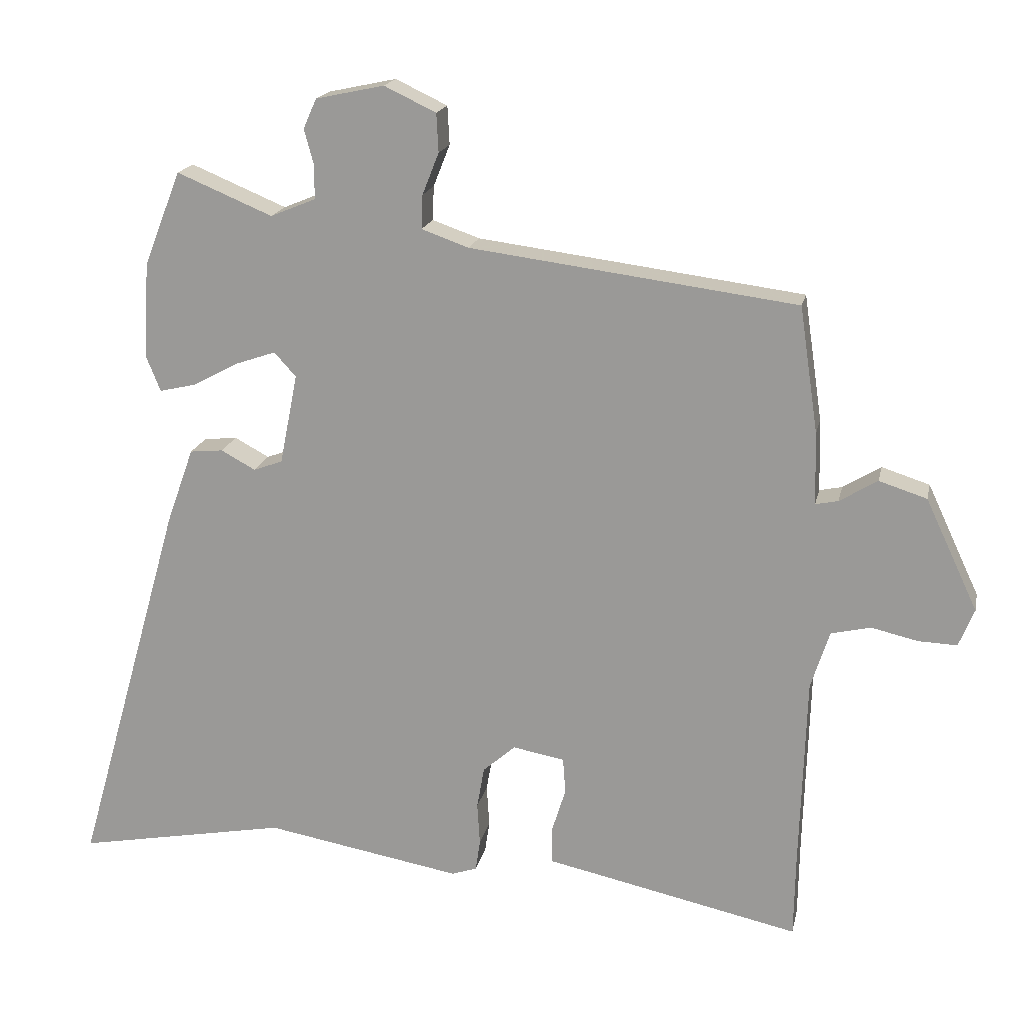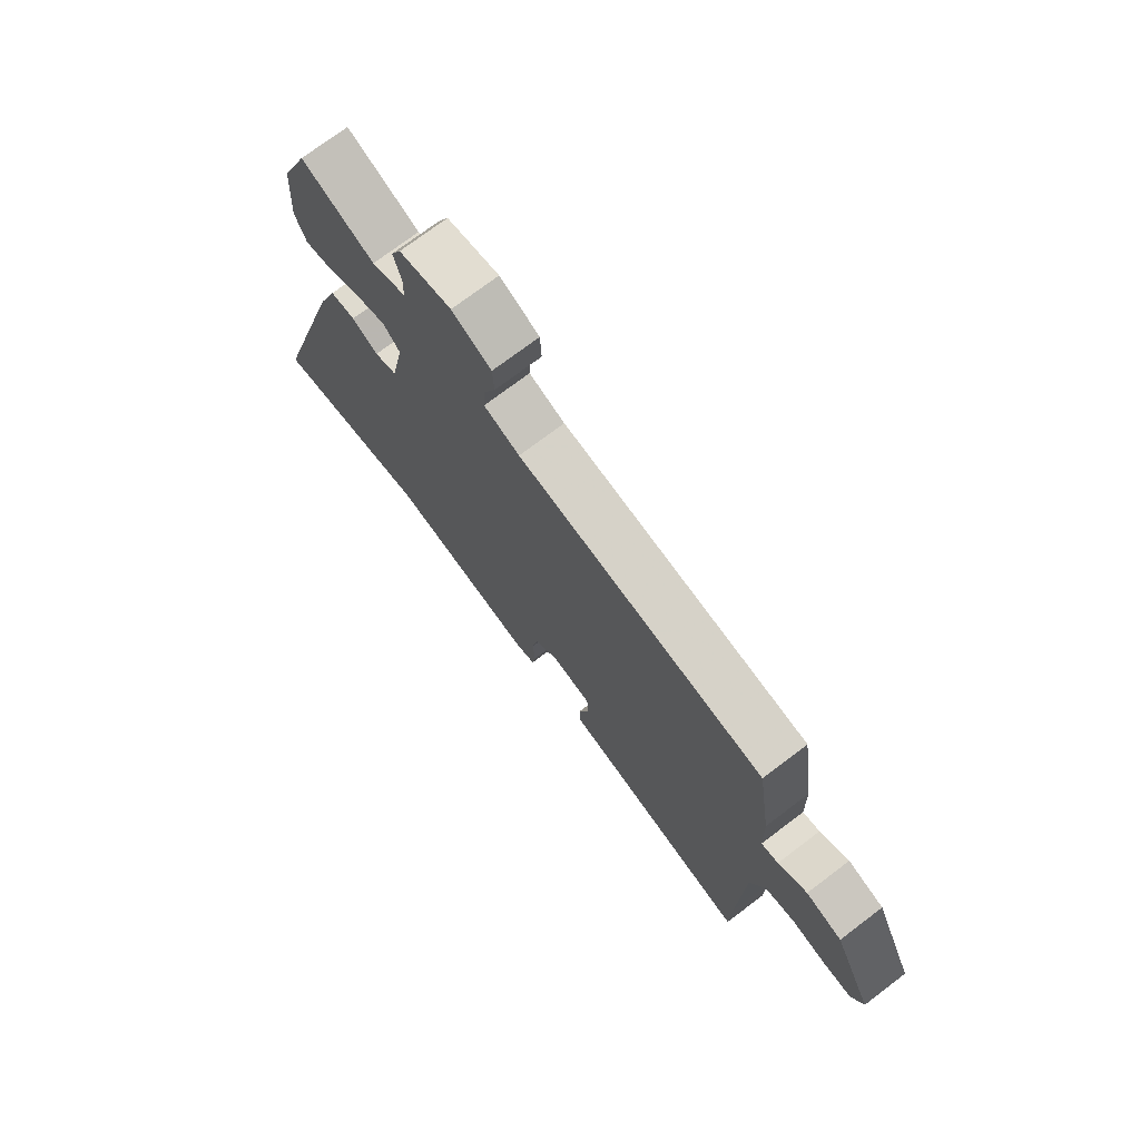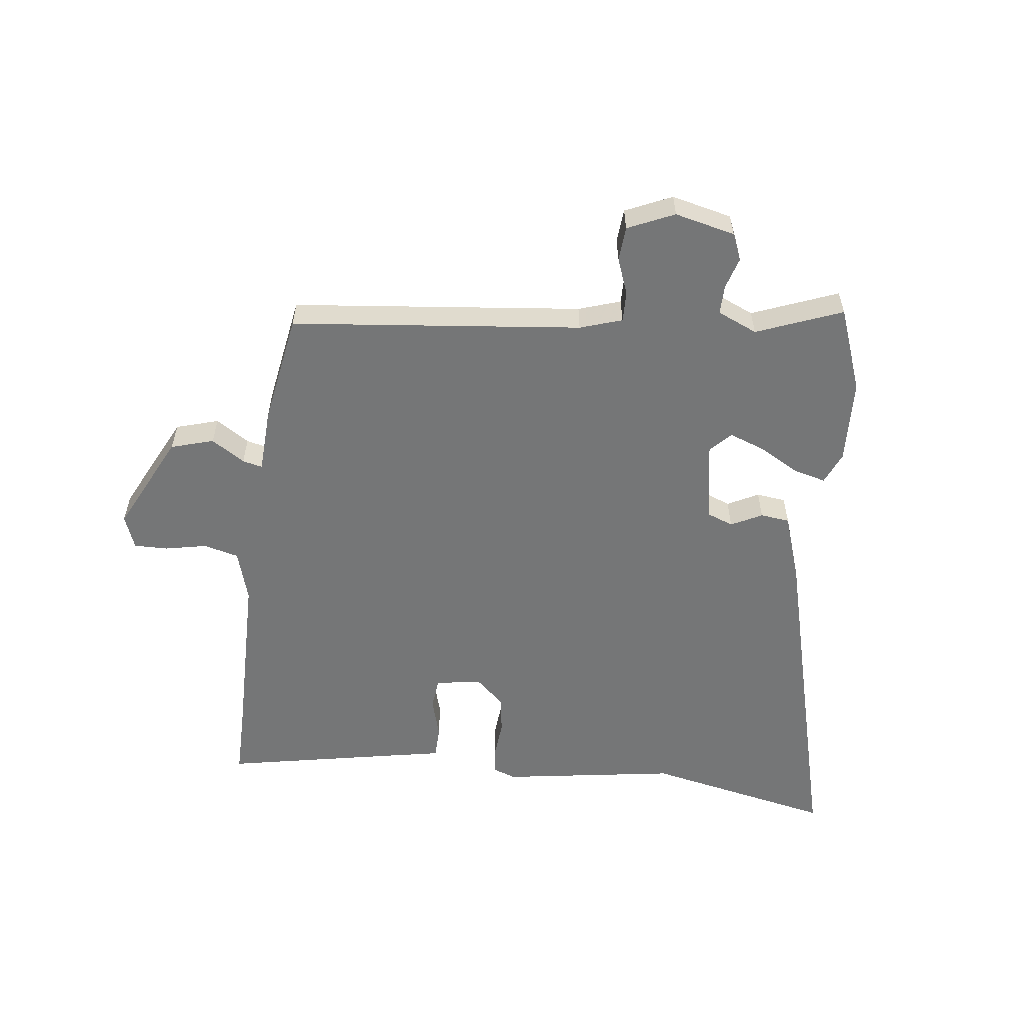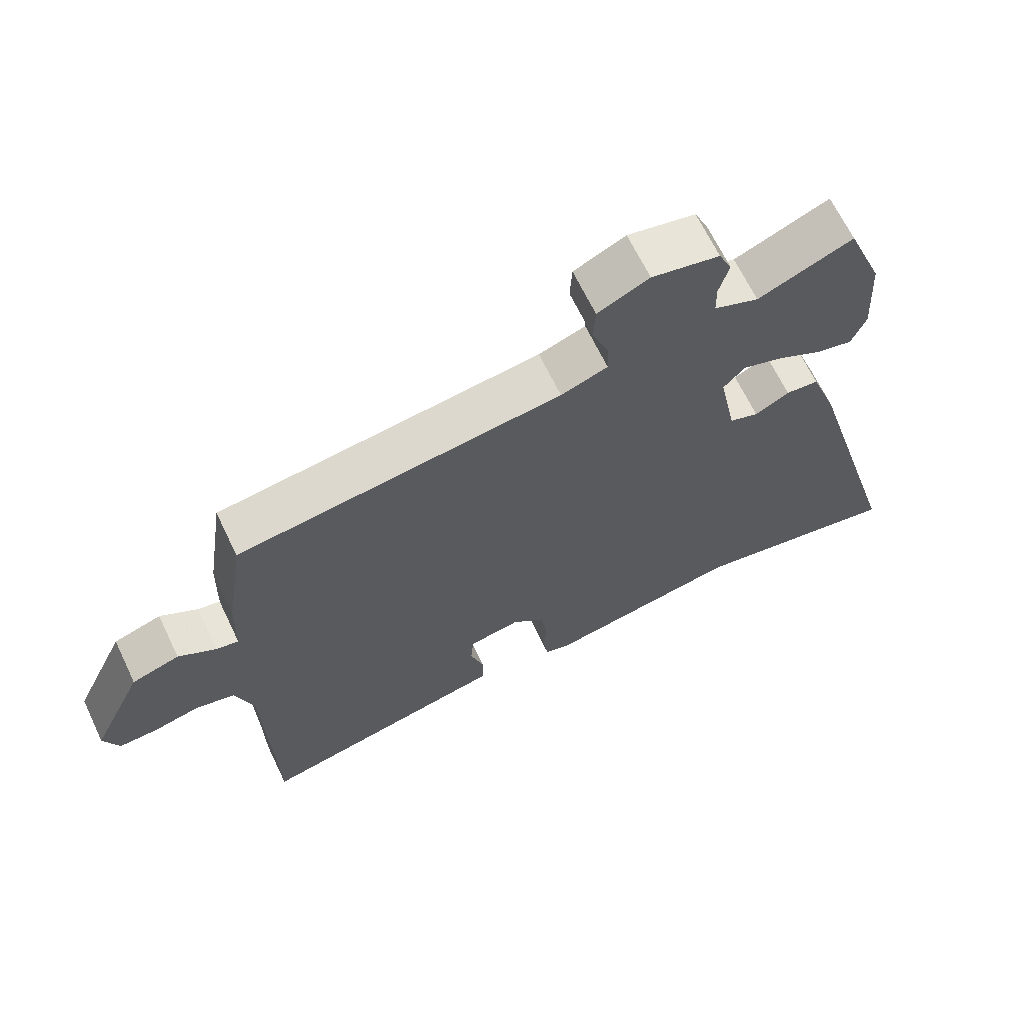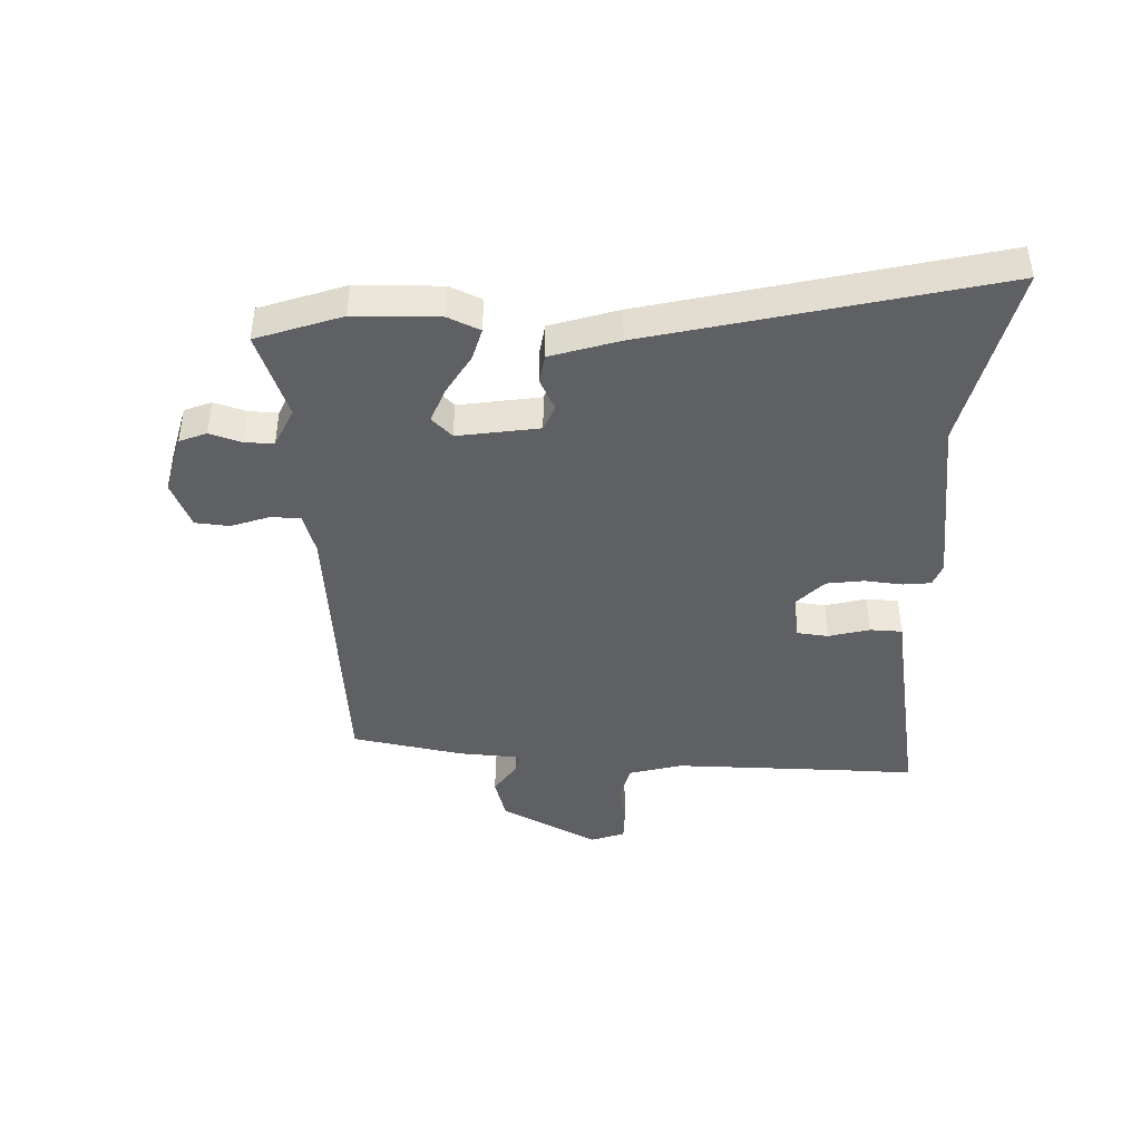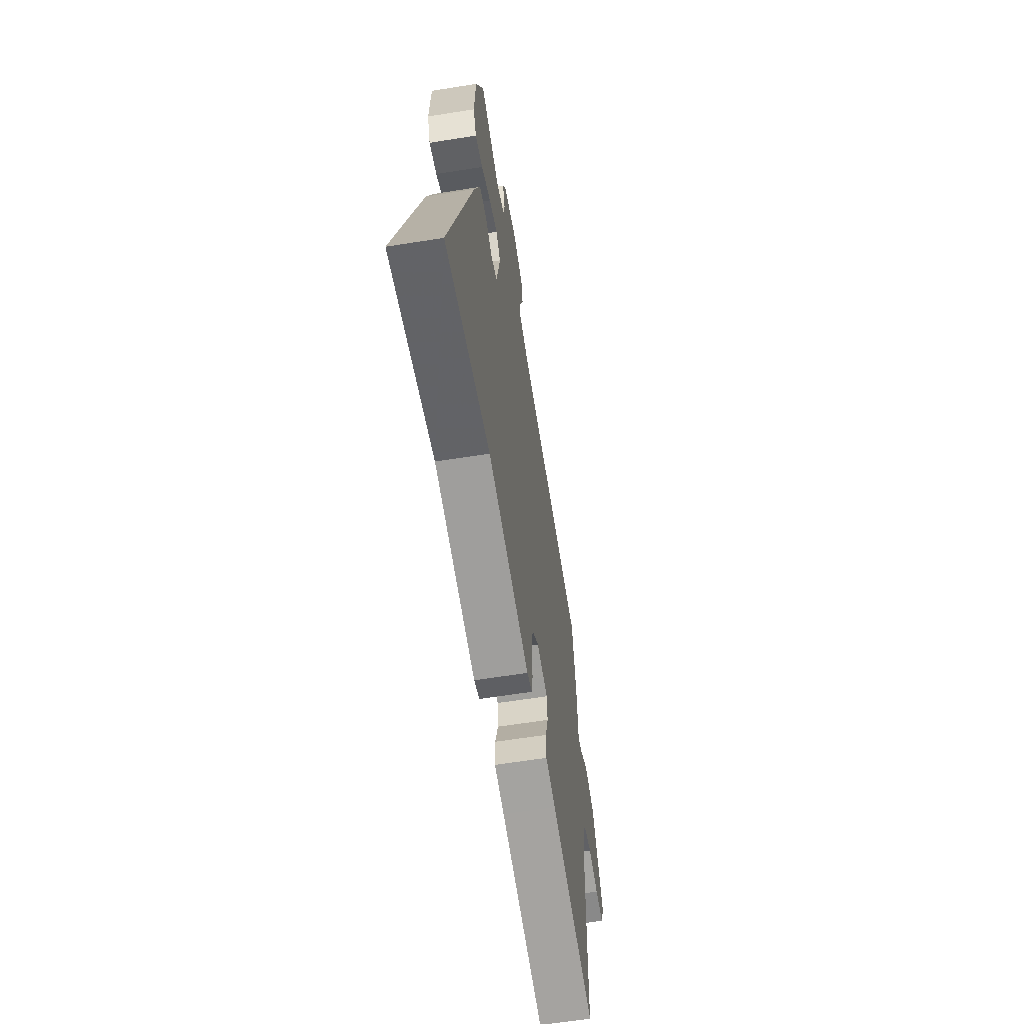
<metadata>
{"format":"obj","ext":"obj","renderer":"f3d","projection":"perspective","resolution":1024,"background":"white","views":[{"elev":18.2,"azim":-168.1,"up":"+Z"},{"elev":73.7,"azim":-127.1,"up":"+Z"},{"elev":-56.7,"azim":-8.2,"up":"+Y"},{"elev":66.4,"azim":-25.6,"up":"+Z"},{"elev":-42.7,"azim":85.7,"up":"+Y"},{"elev":-61.3,"azim":99.3,"up":"+Z"}]}
</metadata>
<code>
v -0.476 0.07 0.438
v 0.016 0.07 0.501
v 0.087 0.07 0.526
v 0.085 0.07 0.577
v 0.06 0.07 0.64
v 0.063 0.07 0.698
v 0.141 0.07 0.735
v 0.244 0.07 0.713
v 0.264 0.07 0.668
v 0.249 0.07 0.613
v 0.25 0.07 0.564
v 0.318 0.07 0.536
v 0.462 0.07 0.596
v 0.518 0.07 0.454
v 0.527 0.07 0.31
v 0.505 0.07 0.255
v 0.45 0.07 0.268
v 0.381 0.07 0.305
v 0.32 0.07 0.326
v 0.287 0.07 0.29
v 0.314 0.07 0.153
v 0.358 0.07 0.137
v 0.41 0.07 0.165
v 0.46 0.07 0.16
v 0.501 0.07 0.046
v 0.665 0.07 -0.531
v 0.345 0.07 -0.471
v 0.048 0.07 -0.523
v 0.01 0.07 -0.51
v 0.003 0.07 -0.463
v 0.007 0.07 -0.399
v -0.004 0.07 -0.336
v -0.053 0.07 -0.293
v -0.131 0.07 -0.307
v -0.135 0.07 -0.361
v -0.114 0.07 -0.429
v -0.114 0.07 -0.484
v -0.185 0.07 -0.499
v -0.499 0.07 -0.567
v -0.501 0.07 -0.444
v -0.51 0.07 -0.151
v -0.538 0.07 -0.063
v -0.598 0.07 -0.049
v -0.668 0.07 -0.065
v -0.726 0.07 -0.067
v -0.749 0.07 -0.01
v -0.67 0.07 0.158
v -0.598 0.07 0.181
v -0.541 0.07 0.146
v -0.507 0.07 0.139
v -0.504 0.07 0.248
v -0.476 0 0.438
v 0.016 0 0.501
v 0.087 0 0.526
v 0.085 0 0.577
v 0.06 0 0.64
v 0.063 0 0.698
v 0.141 0 0.735
v 0.244 0 0.713
v 0.264 0 0.668
v 0.249 0 0.613
v 0.25 0 0.564
v 0.318 0 0.536
v 0.462 0 0.596
v 0.518 0 0.454
v 0.527 0 0.31
v 0.505 0 0.255
v 0.45 0 0.268
v 0.381 0 0.305
v 0.32 0 0.326
v 0.287 0 0.29
v 0.314 0 0.153
v 0.358 0 0.137
v 0.41 0 0.165
v 0.46 0 0.16
v 0.501 0 0.046
v 0.665 0 -0.531
v 0.345 0 -0.471
v 0.048 0 -0.523
v 0.01 0 -0.51
v 0.003 0 -0.463
v 0.007 0 -0.399
v -0.004 0 -0.336
v -0.053 0 -0.293
v -0.131 0 -0.307
v -0.135 0 -0.361
v -0.114 0 -0.429
v -0.114 0 -0.484
v -0.185 0 -0.499
v -0.499 0 -0.567
v -0.501 0 -0.444
v -0.51 0 -0.151
v -0.538 0 -0.063
v -0.598 0 -0.049
v -0.668 0 -0.065
v -0.726 0 -0.067
v -0.749 0 -0.01
v -0.67 0 0.158
v -0.598 0 0.181
v -0.541 0 0.146
v -0.507 0 0.139
v -0.504 0 0.248
f 50 51 1 2
f 47 48 49
f 46 47 49
f 45 46 49
f 44 45 49
f 43 44 49
f 42 43 49 50
f 50 2 3
f 42 50 3
f 41 42 3
f 38 39 40
f 38 40 41
f 37 38 41
f 36 37 41
f 35 36 41
f 34 35 41
f 33 34 41 3
f 29 30 31
f 28 29 31
f 27 28 31
f 27 31 32
f 26 27 32
f 25 26 32
f 24 25 32
f 23 24 32
f 22 23 32
f 21 22 32 33
f 16 17 18
f 15 16 18
f 14 15 18
f 13 14 18
f 12 13 18
f 11 12 18 19
f 8 9 10
f 7 8 10
f 6 7 10
f 5 6 10
f 4 5 10
f 3 4 10 11
f 20 21 33 3
f 3 11 19 20
f 53 52 102 101
f 100 99 98
f 100 98 97
f 100 97 96
f 100 96 95
f 100 95 94
f 101 100 94 93
f 54 53 101
f 54 101 93
f 54 93 92
f 91 90 89
f 92 91 89
f 92 89 88
f 92 88 87
f 92 87 86
f 92 86 85
f 54 92 85 84
f 82 81 80
f 82 80 79
f 82 79 78
f 83 82 78
f 83 78 77
f 83 77 76
f 83 76 75
f 83 75 74
f 83 74 73
f 84 83 73 72
f 69 68 67
f 69 67 66
f 69 66 65
f 69 65 64
f 69 64 63
f 70 69 63 62
f 61 60 59
f 61 59 58
f 61 58 57
f 61 57 56
f 61 56 55
f 62 61 55 54
f 54 84 72 71
f 71 70 62 54
f 1 52 53 2
f 2 53 54 3
f 3 54 55 4
f 4 55 56 5
f 5 56 57 6
f 6 57 58 7
f 7 58 59 8
f 8 59 60 9
f 9 60 61 10
f 10 61 62 11
f 11 62 63 12
f 12 63 64 13
f 13 64 65 14
f 14 65 66 15
f 15 66 67 16
f 16 67 68 17
f 17 68 69 18
f 18 69 70 19
f 19 70 71 20
f 20 71 72 21
f 21 72 73 22
f 22 73 74 23
f 23 74 75 24
f 24 75 76 25
f 25 76 77 26
f 26 77 78 27
f 27 78 79 28
f 28 79 80 29
f 29 80 81 30
f 30 81 82 31
f 31 82 83 32
f 32 83 84 33
f 33 84 85 34
f 34 85 86 35
f 35 86 87 36
f 36 87 88 37
f 37 88 89 38
f 38 89 90 39
f 39 90 91 40
f 40 91 92 41
f 41 92 93 42
f 42 93 94 43
f 43 94 95 44
f 44 95 96 45
f 45 96 97 46
f 46 97 98 47
f 47 98 99 48
f 48 99 100 49
f 49 100 101 50
f 50 101 102 51
f 51 102 52 1

</code>
